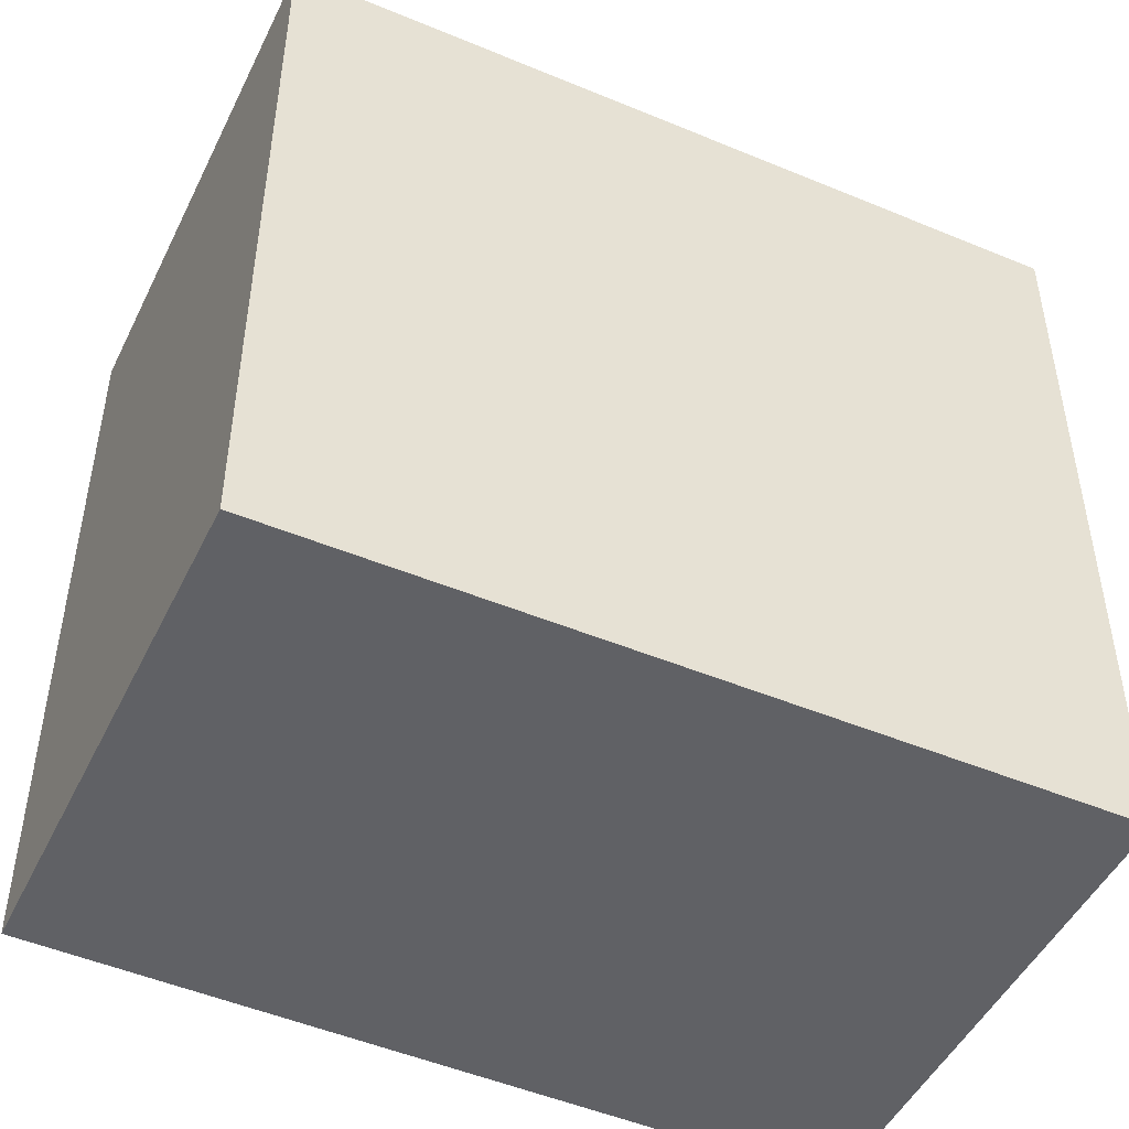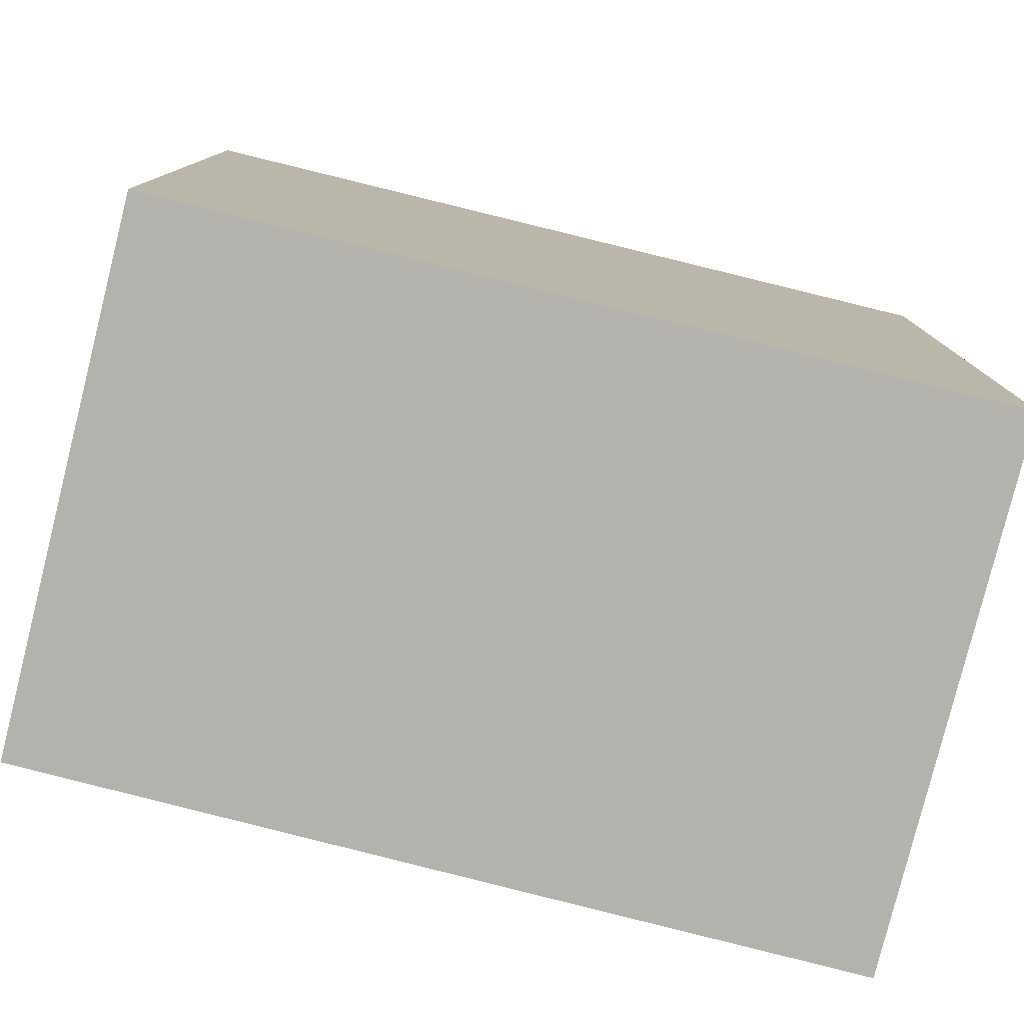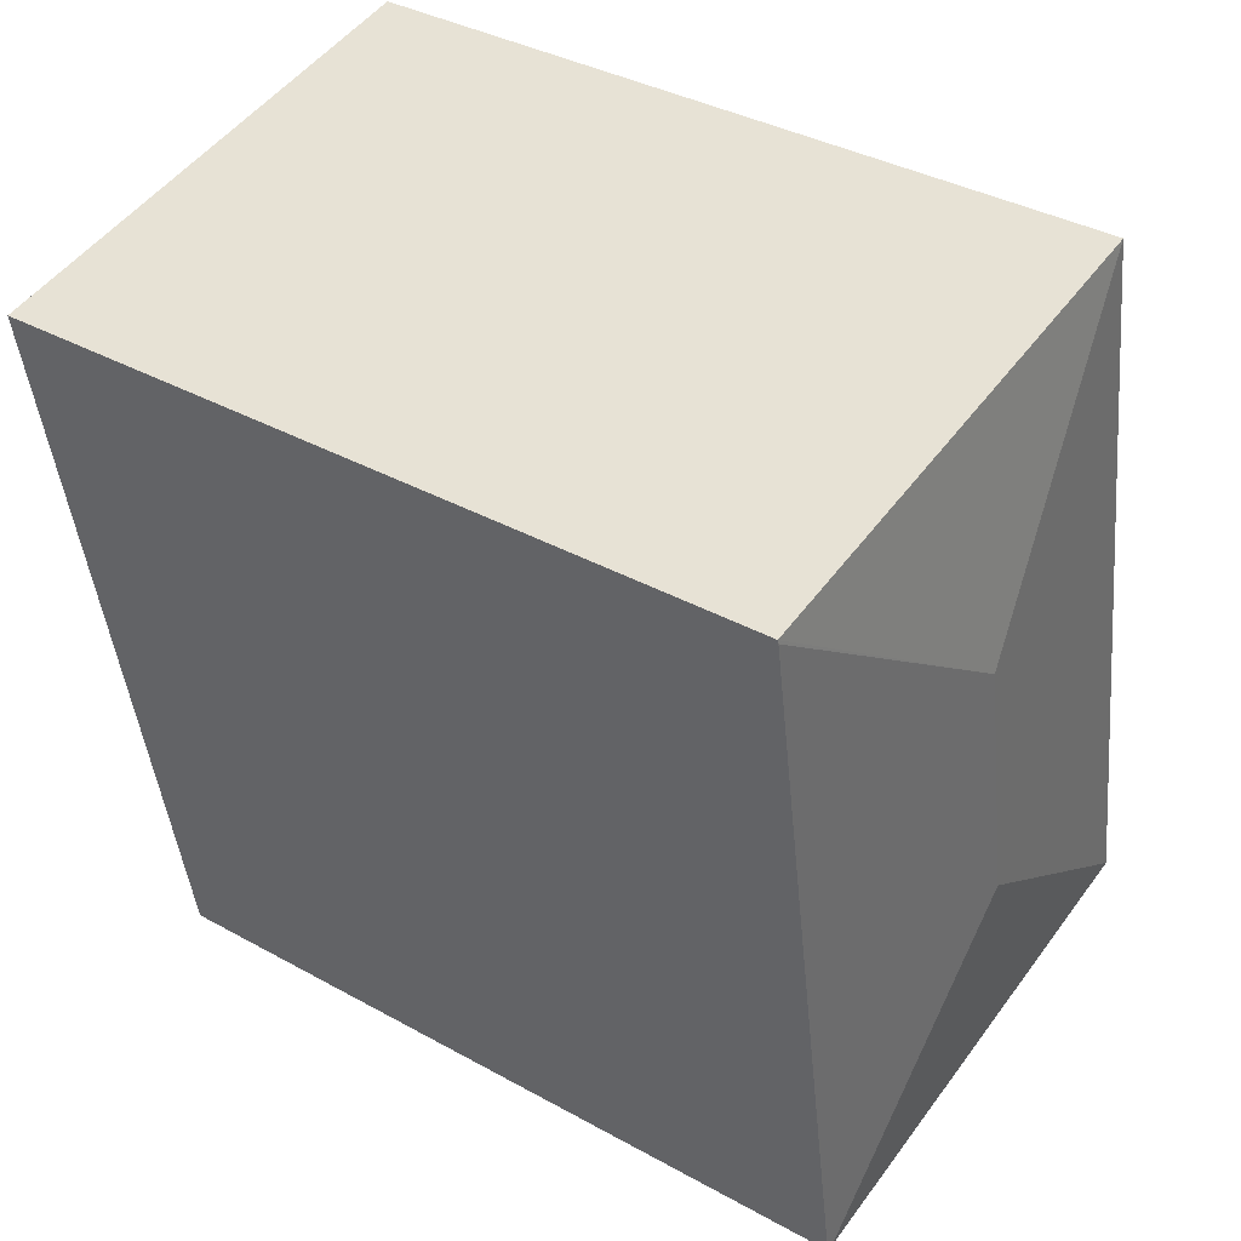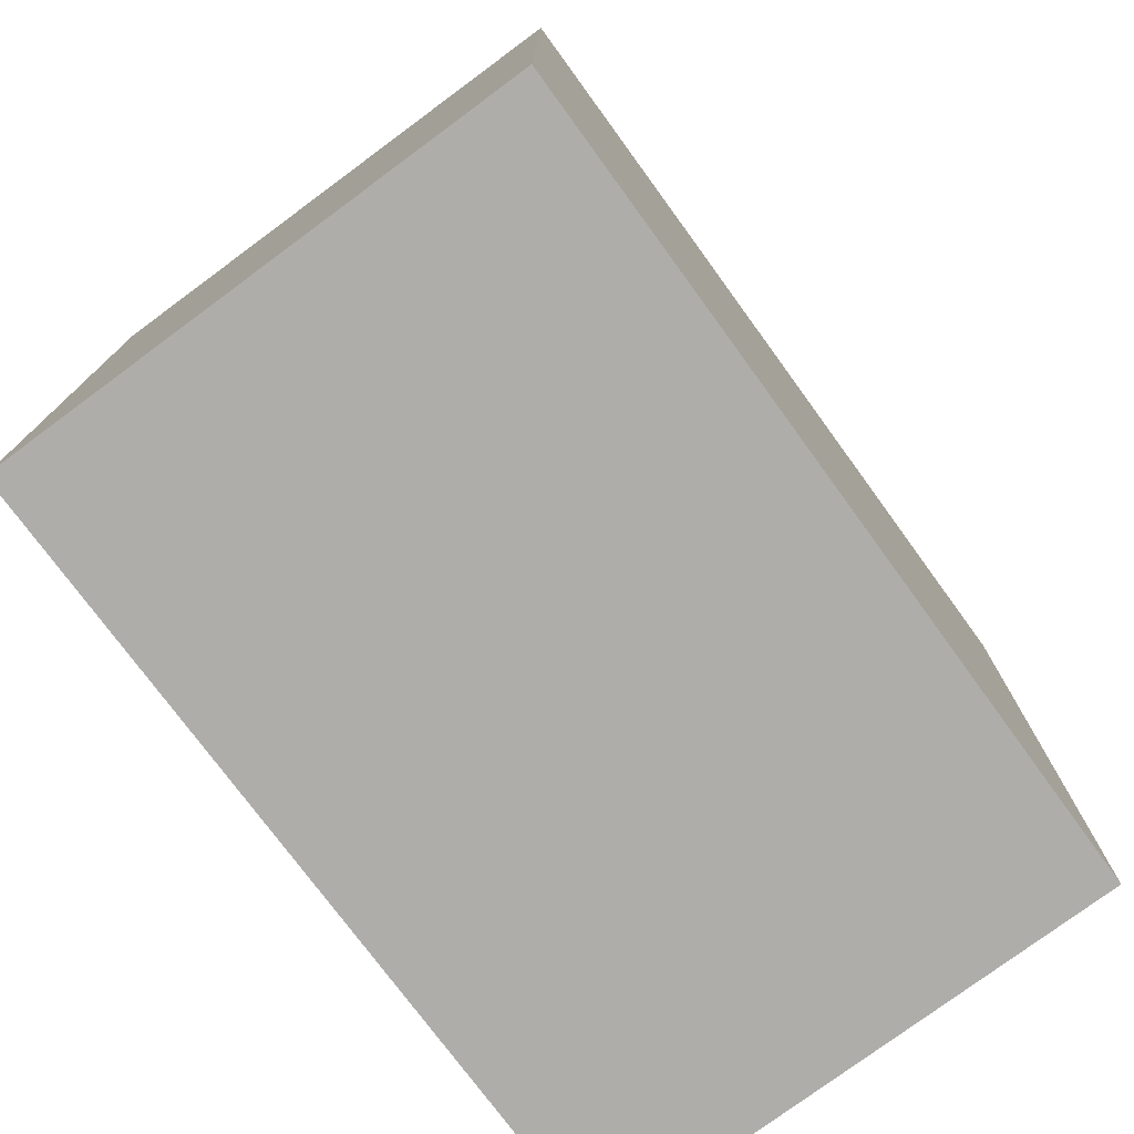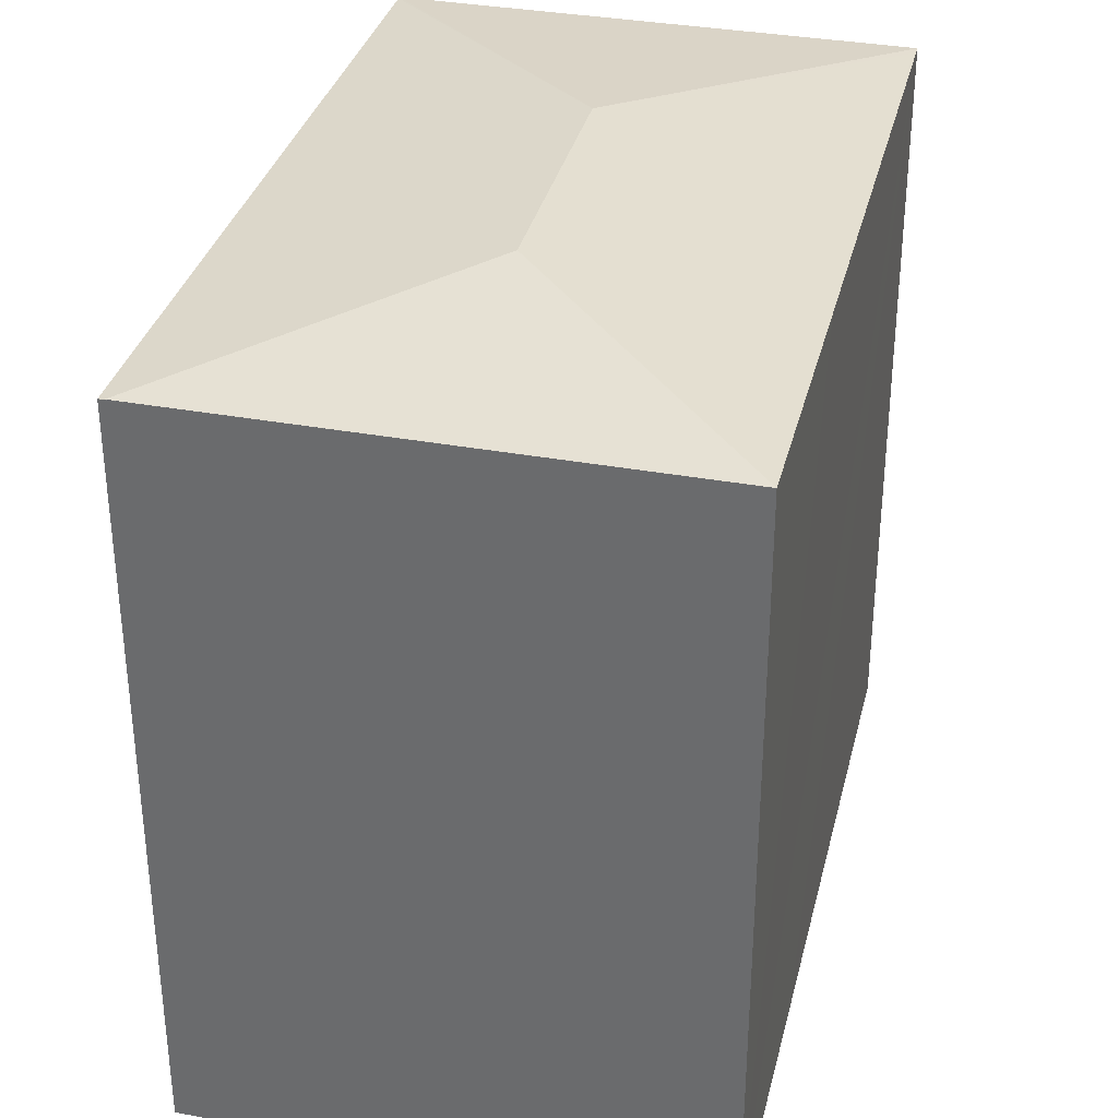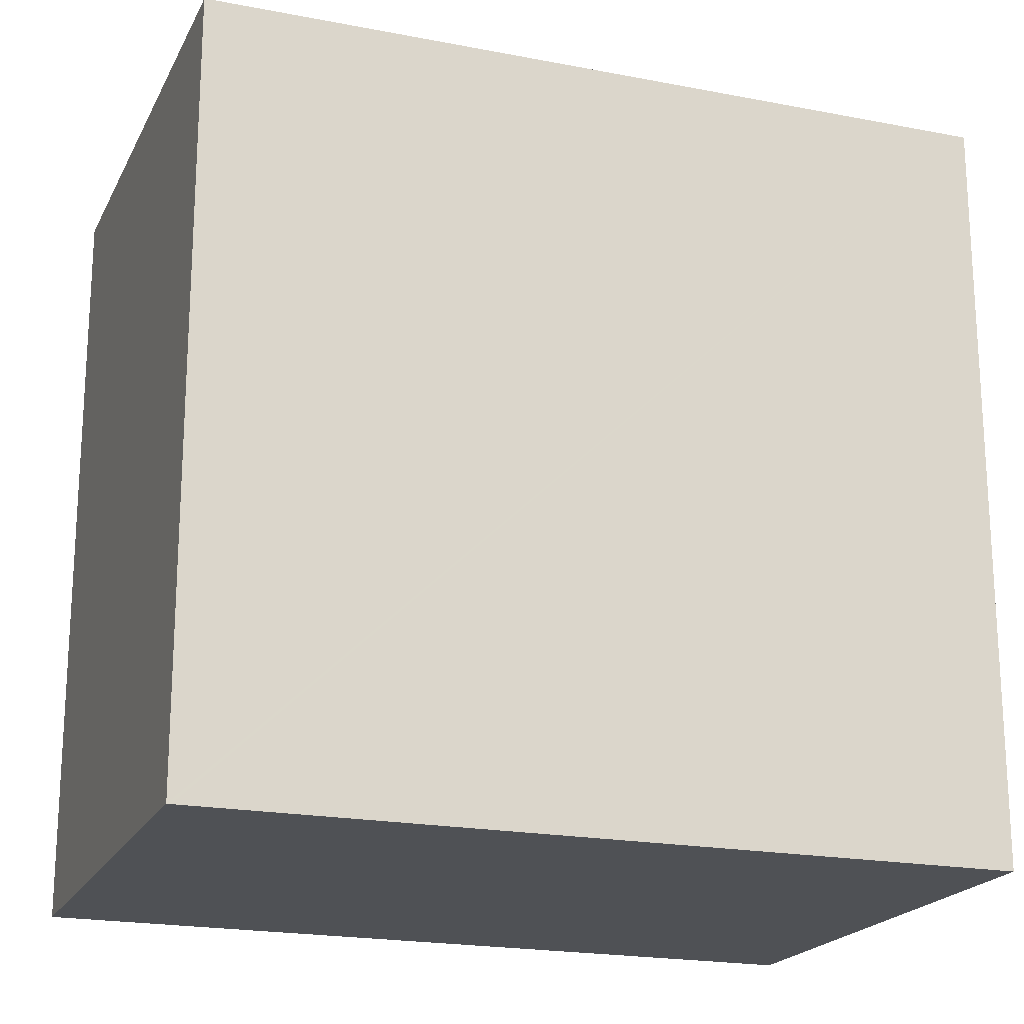
<metadata>
{"format":"obj","ext":"obj","renderer":"f3d","projection":"perspective","resolution":1024,"background":"white","views":[{"elev":-48.3,"azim":74.7,"up":"+Y"},{"elev":-79.5,"azim":85.9,"up":"+Y"},{"elev":37.3,"azim":125.4,"up":"+Z"},{"elev":-77.2,"azim":-133.6,"up":"+Y"},{"elev":34.3,"azim":-156.2,"up":"+Y"},{"elev":-20.0,"azim":80.0,"up":"+Y"}]}
</metadata>
<code>
v  14.08 16.5 15
v  7.63 17.09 10.43
v  3.11 16.5 16.94
v  14.07 16.51 14.92
v  11.18 16.49 -1.95
v  11.55 16.49 0.094
v  11.21 16.49 -1.955
v  11.08 16.5 -1.933
v  6.554 17.09 4.567
v  3.45 16.5 -0.602
v  0 16.5 1.011e-15
v  1.035 16.5 5.659
v  3.069 16.5 16.72
v  11.21 1.197e-16 -1.955
v  3.45 3.686e-17 -0.602
v  0 0 0
v  11.08 1.184e-16 -1.933
v  11.18 1.194e-16 -1.95
v  1.035 -3.465e-16 5.659
v  3.069 -1.024e-15 16.72
v  3.11 -1.037e-15 16.94
v  14.08 -9.187e-16 15
v  14.07 -9.135e-16 14.92
v  11.55 -5.756e-18 0.094
g defaultobject
f 1 2 3
f 2 1 4
f 5 6 7
f 6 5 4
f 4 5 8
f 4 8 2
f 2 8 9
f 10 9 8
f 9 10 11
f 12 9 11
f 9 12 2
f 2 12 13
f 2 13 3
f 5 10 8
f 10 5 7
f 10 7 14
f 10 14 11
f 11 14 15
f 11 15 16
f 15 14 17
f 17 14 18
f 16 12 11
f 12 16 13
f 13 16 19
f 13 19 3
f 3 19 20
f 3 20 21
f 3 22 1
f 22 3 21
f 22 4 1
f 4 22 6
f 6 22 7
f 7 22 23
f 7 23 14
f 14 23 24
f 20 22 21
f 22 20 19
f 22 19 16
f 22 16 15
f 22 15 23
f 23 15 24
f 24 15 17
f 24 17 18
f 24 18 14

</code>
